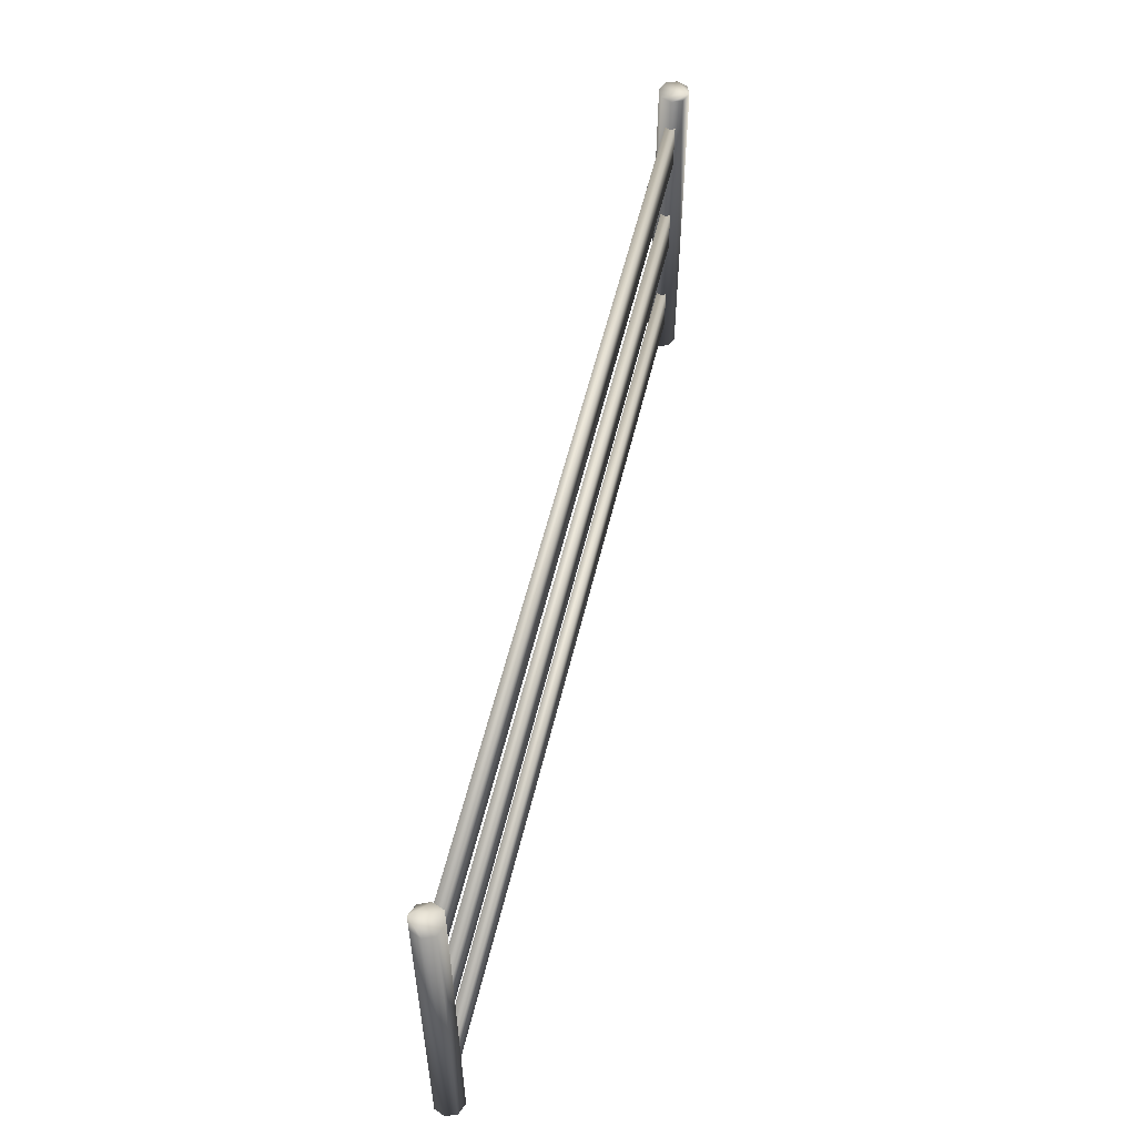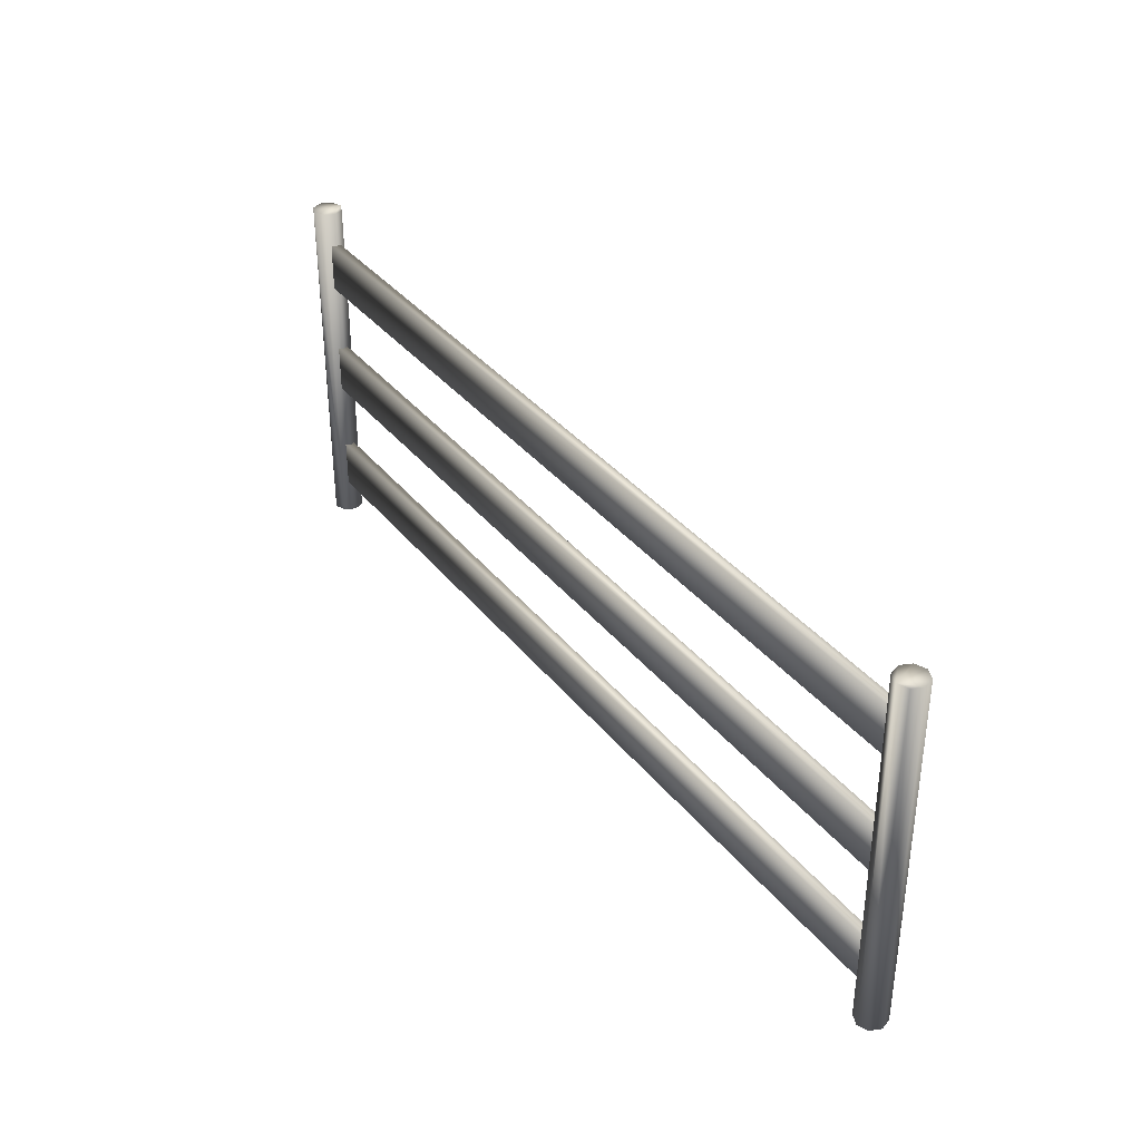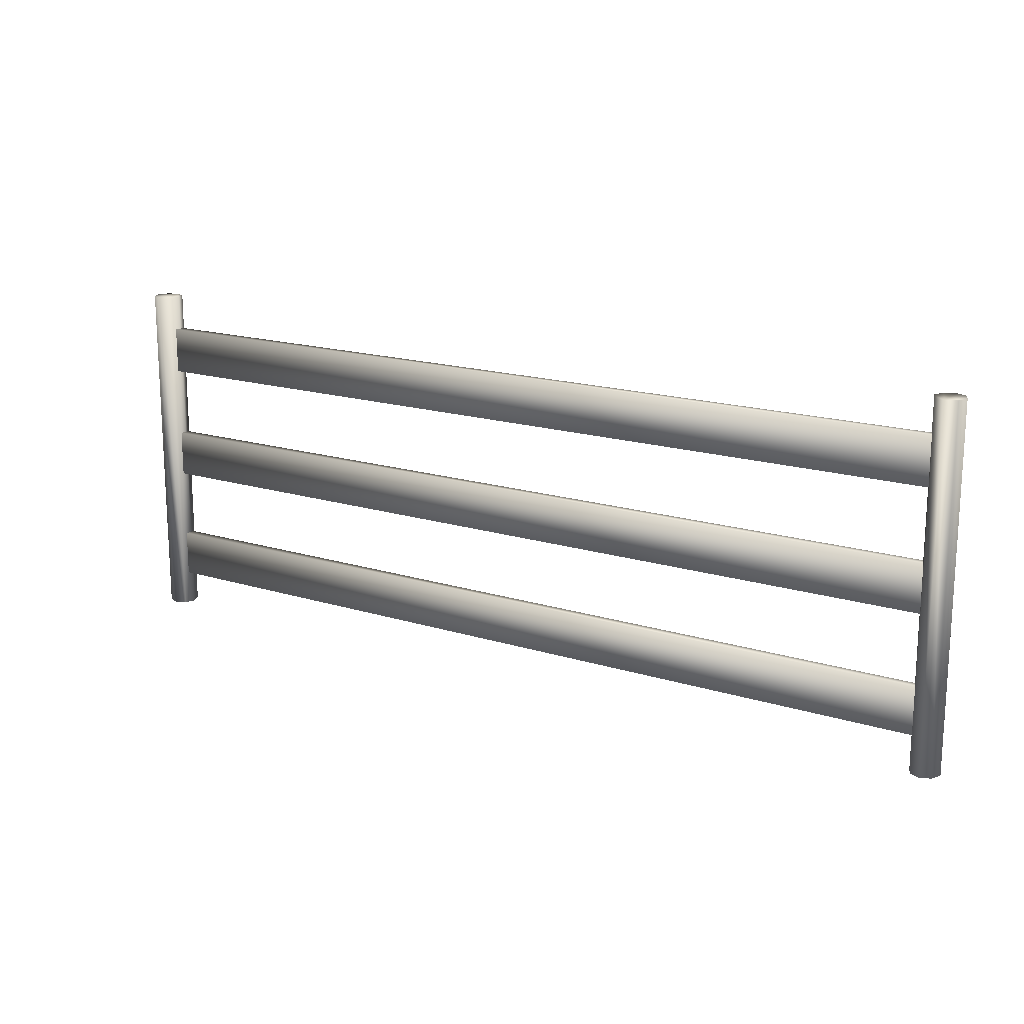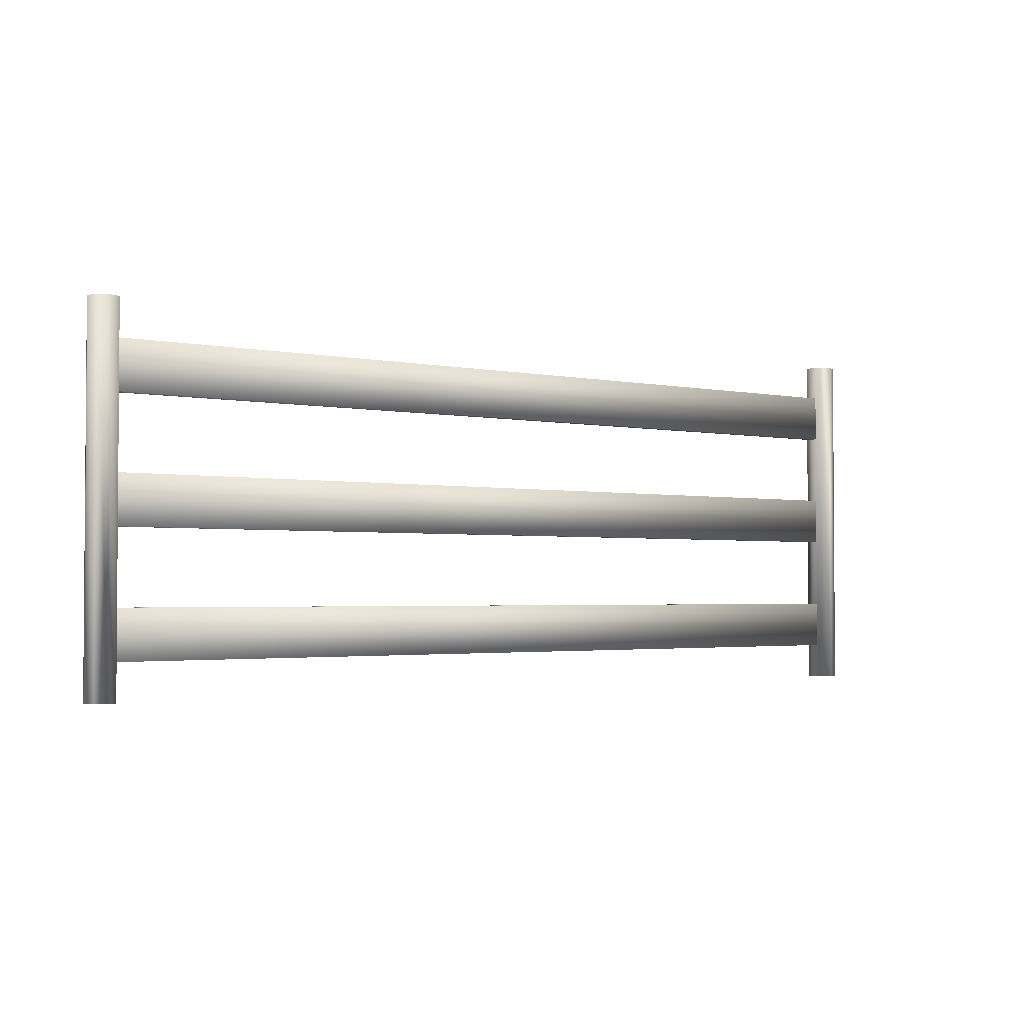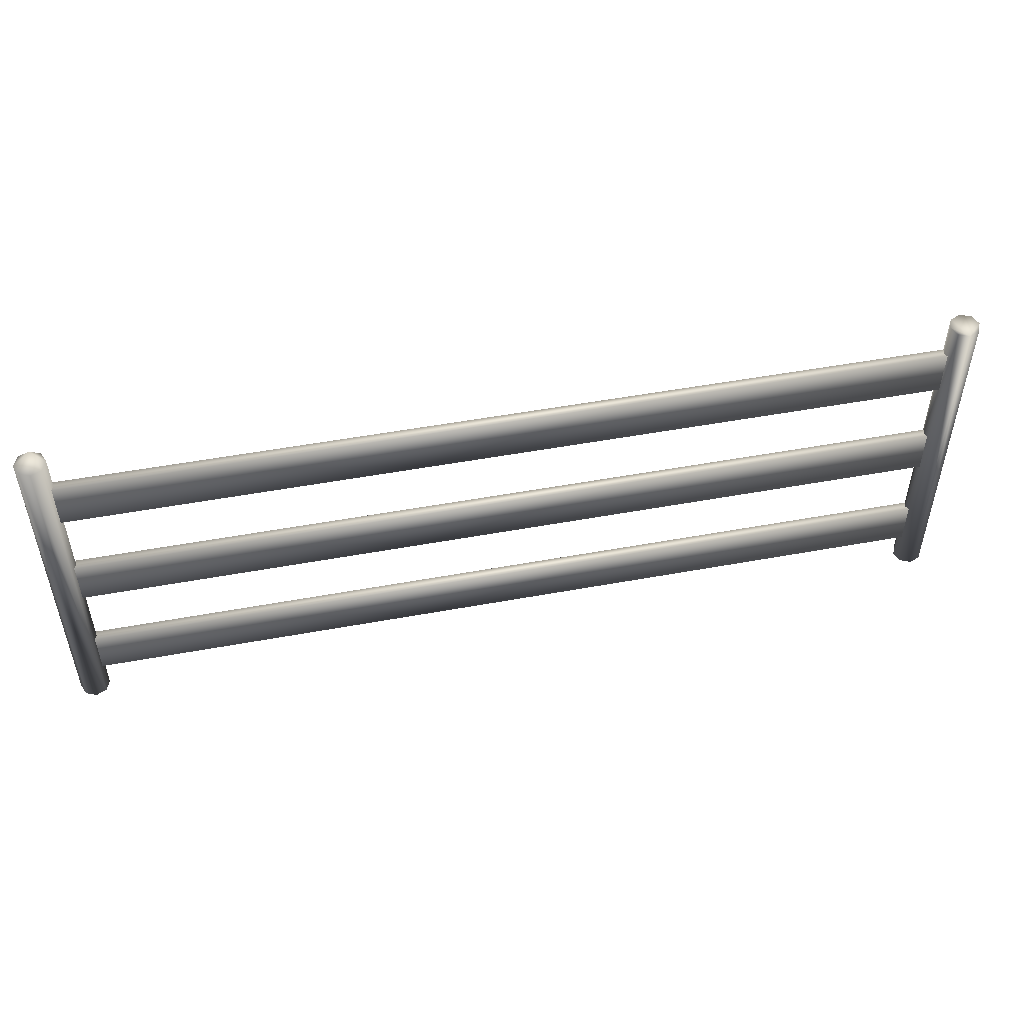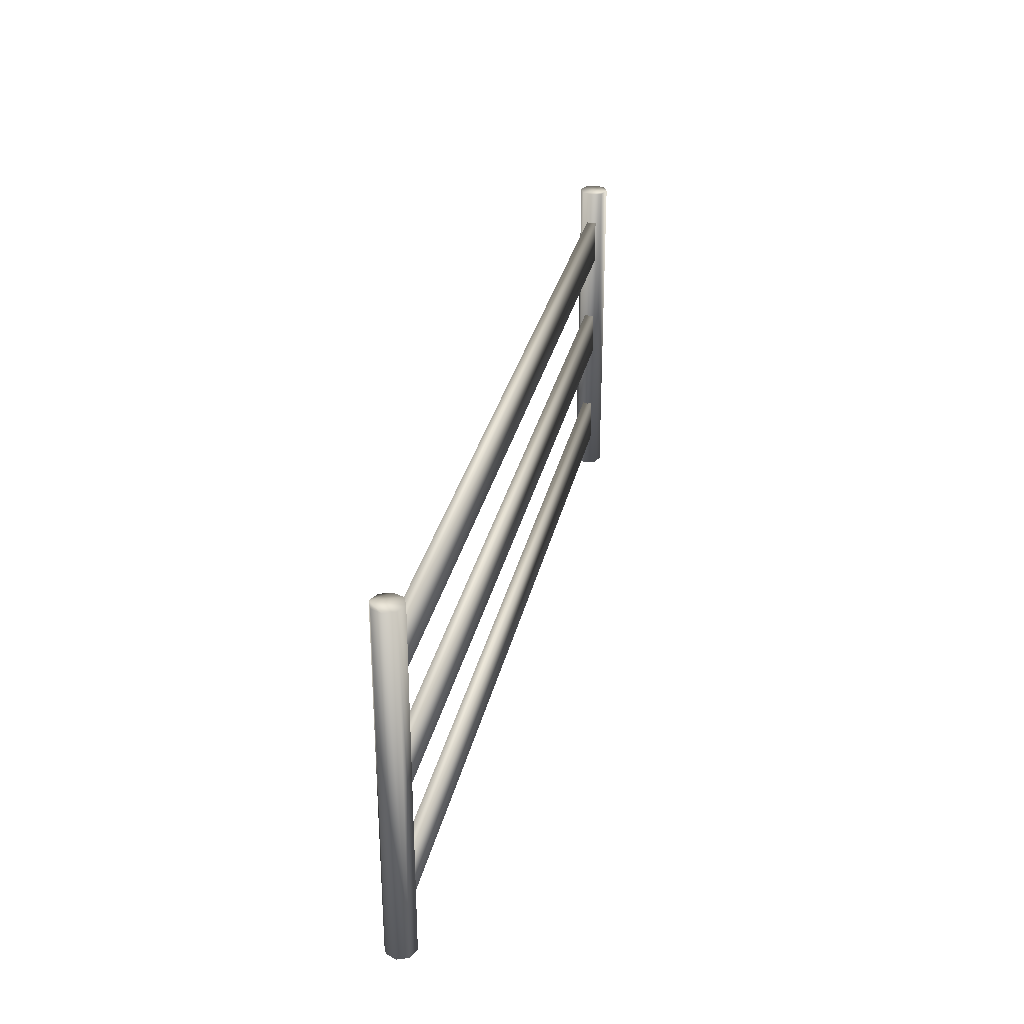
<metadata>
{"format":"obj","ext":"obj","renderer":"f3d","projection":"perspective","resolution":1024,"background":"white","views":[{"elev":54.9,"azim":103.2,"up":"+Y"},{"elev":35.7,"azim":-123.0,"up":"+Y"},{"elev":17.0,"azim":-147.9,"up":"+Y"},{"elev":-2.4,"azim":142.8,"up":"+Y"},{"elev":50.6,"azim":-11.4,"up":"+Y"},{"elev":30.5,"azim":102.3,"up":"+Y"}]}
</metadata>
<code>
v 4.4 0.4513 -0.05
v 4.4 -0.02311 -0.05
v -4.4 0.4513 -0.05
v -4.4 -0.02311 -0.05
v -4.4 0.4513 0.05
v -4.4 -0.02311 0.05
v 4.4 0.4513 0.05
v 4.4 -0.02311 0.05
v 4.4 1.163 0.05
v 4.4 1.637 0.05
v -4.4 1.163 0.05
v -4.4 1.637 0.05
v -4.4 1.163 -0.05
v -4.4 1.637 -0.05
v 4.4 1.163 -0.05
v 4.4 1.637 -0.05
v -4.4 2.349 -0.05
v -4.4 2.823 -0.05
v 4.4 2.349 -0.05
v 4.4 2.823 -0.05
v 4.4 2.349 0.05
v 4.4 2.823 0.05
v -4.4 2.349 0.05
v -4.4 2.823 0.05
v -4.35 -0.3789 0
v -4.35 3.179 -1e-06
v -4.394 -0.3789 0.1061
v -4.394 3.179 0.1061
v -4.5 -0.3789 0.15
v -4.5 3.179 0.15
v -4.606 -0.3789 0.1061
v -4.606 3.179 0.1061
v -4.65 -0.3789 0
v -4.65 3.179 -2e-06
v -4.606 -0.3789 -0.1061
v -4.606 3.179 -0.1061
v -4.5 -0.3789 -0.15
v -4.5 3.179 -0.15
v -4.394 -0.3789 -0.1061
v -4.394 3.179 -0.1061
v 4.35 3.179 0
v 4.35 -0.3789 0
v 4.394 3.179 0.1061
v 4.394 -0.3789 0.1061
v 4.5 3.179 0.15
v 4.5 -0.3789 0.15
v 4.606 3.179 0.1061
v 4.606 -0.3789 0.1061
v 4.65 3.179 0
v 4.65 -0.3789 -1e-06
v 4.606 3.179 -0.1061
v 4.606 -0.3789 -0.1061
v 4.5 3.179 -0.15
v 4.5 -0.3789 -0.15
v 4.394 3.179 -0.1061
v 4.394 -0.3789 -0.1061
g Default
f 1 2 4
f 1 4 3
f 4 6 5
f 4 5 3
f 5 6 8
f 5 8 7
f 8 6 4
f 8 4 2
f 1 3 5
f 1 5 7
f 1 7 8
f 1 8 2
f 9 10 12
f 9 12 11
f 12 14 13
f 12 13 11
f 13 14 16
f 13 16 15
f 16 14 12
f 16 12 10
f 9 11 13
f 9 13 15
f 9 15 16
f 9 16 10
f 17 18 20
f 17 20 19
f 20 22 21
f 20 21 19
f 21 22 24
f 21 24 23
f 24 22 20
f 24 20 18
f 17 19 21
f 17 21 23
f 17 23 24
f 17 24 18
f 26 28 27
f 26 27 25
f 27 28 30
f 27 30 29
f 29 30 32
f 29 32 31
f 34 33 31
f 34 31 32
f 36 35 33
f 36 33 34
f 35 36 38
f 35 38 37
f 37 38 40
f 37 40 39
f 40 26 25
f 40 25 39
f 29 31 33
f 29 33 35
f 29 35 37
f 29 37 39
f 29 39 25
f 29 25 27
f 38 36 34
f 38 34 32
f 38 32 30
f 38 30 28
f 38 28 26
f 38 26 40
f 42 44 43
f 42 43 41
f 43 44 46
f 43 46 45
f 45 46 48
f 45 48 47
f 50 49 47
f 50 47 48
f 52 51 49
f 52 49 50
f 51 52 54
f 51 54 53
f 53 54 56
f 53 56 55
f 56 42 41
f 56 41 55
f 45 47 49
f 45 49 51
f 45 51 53
f 45 53 55
f 45 55 41
f 45 41 43
f 54 52 50
f 54 50 48
f 54 48 46
f 54 46 44
f 54 44 42
f 54 42 56

</code>
